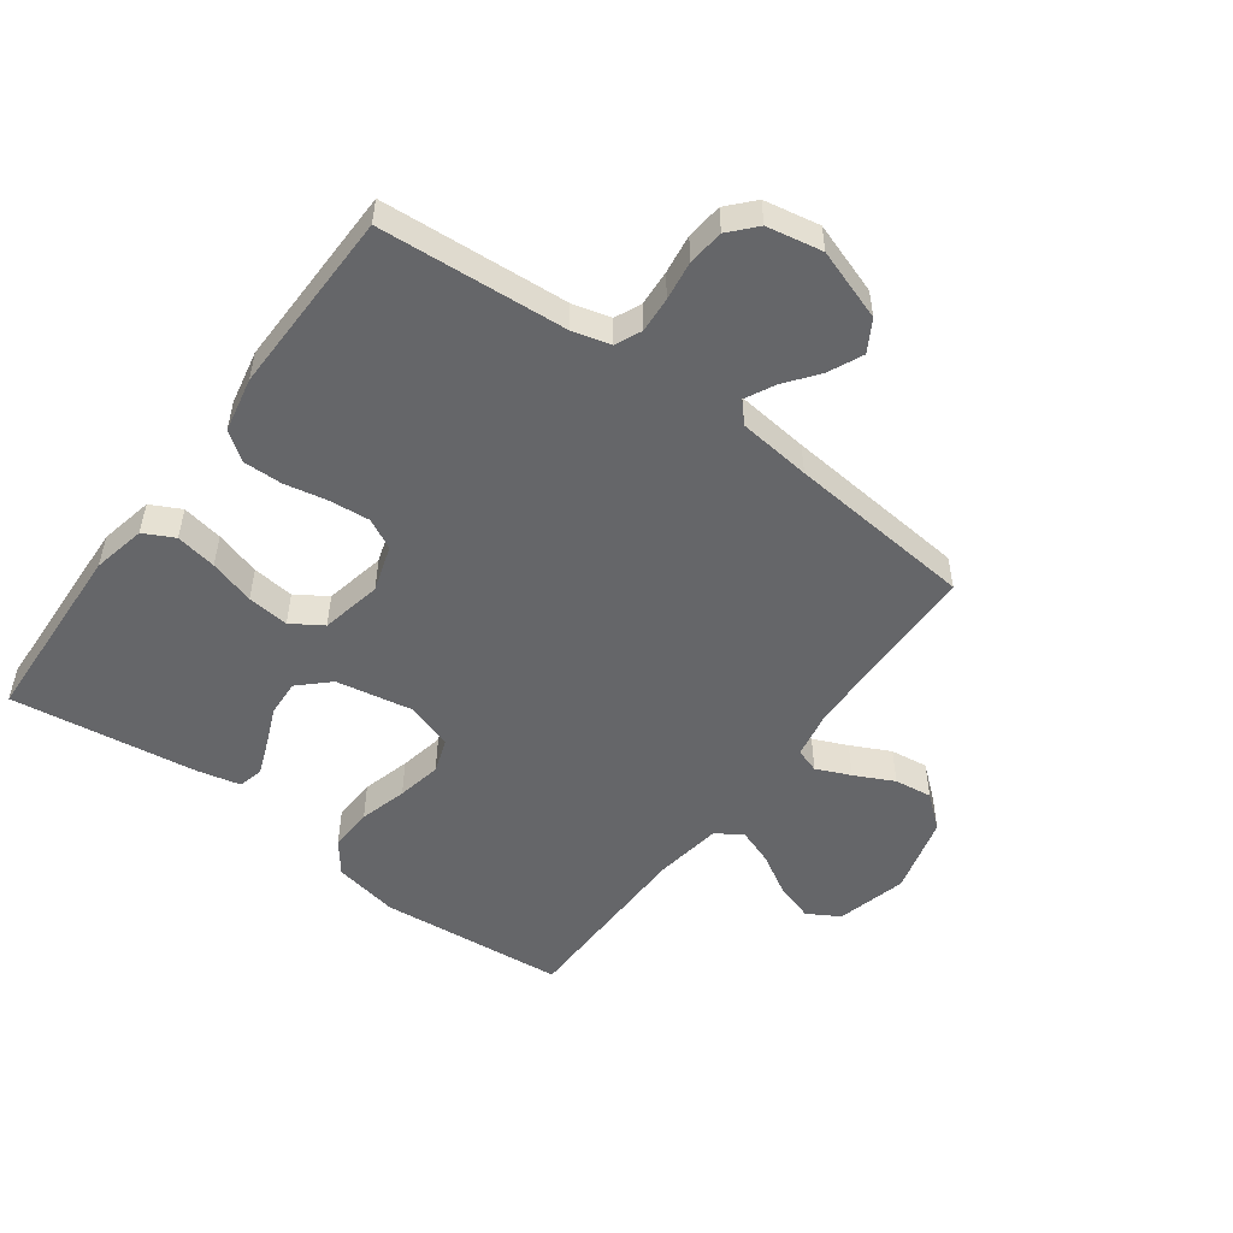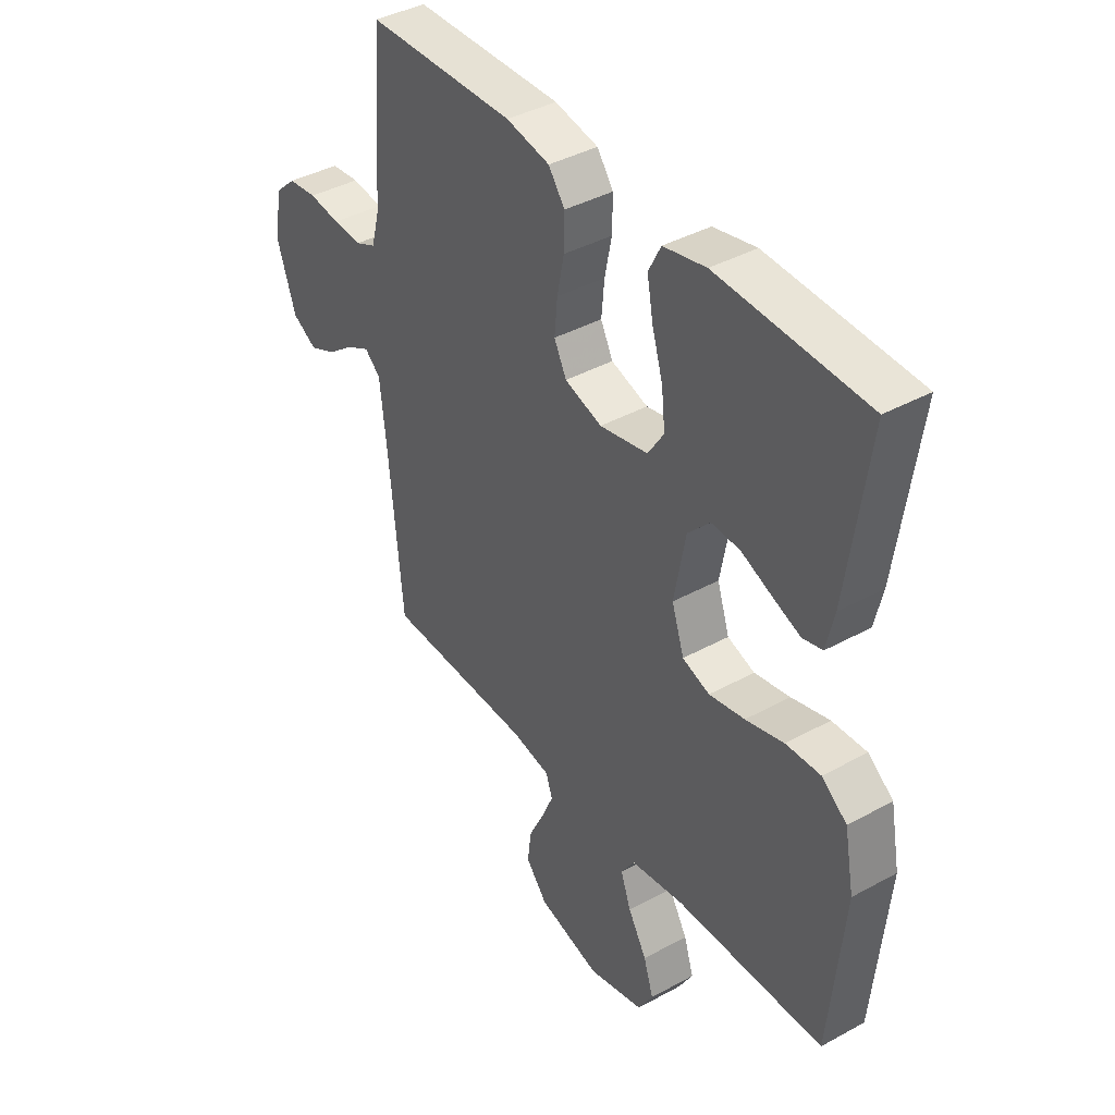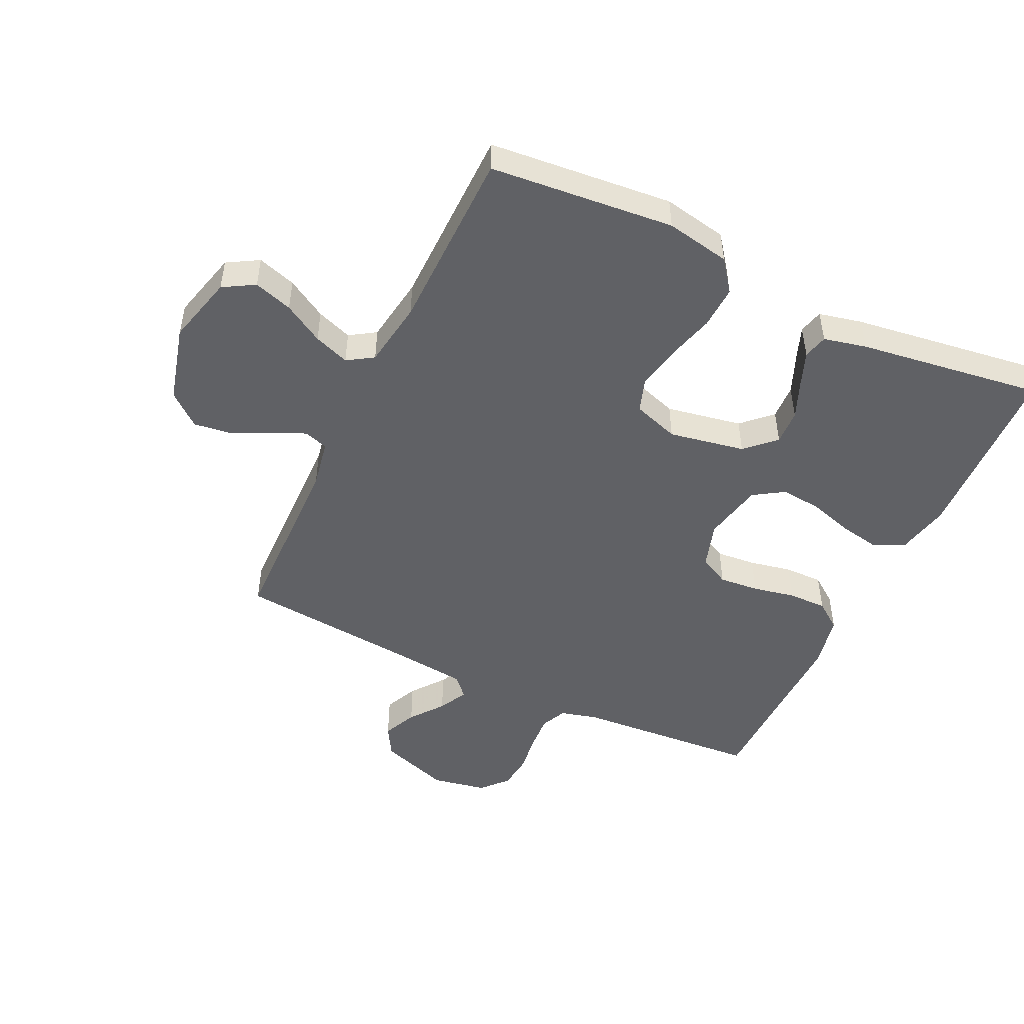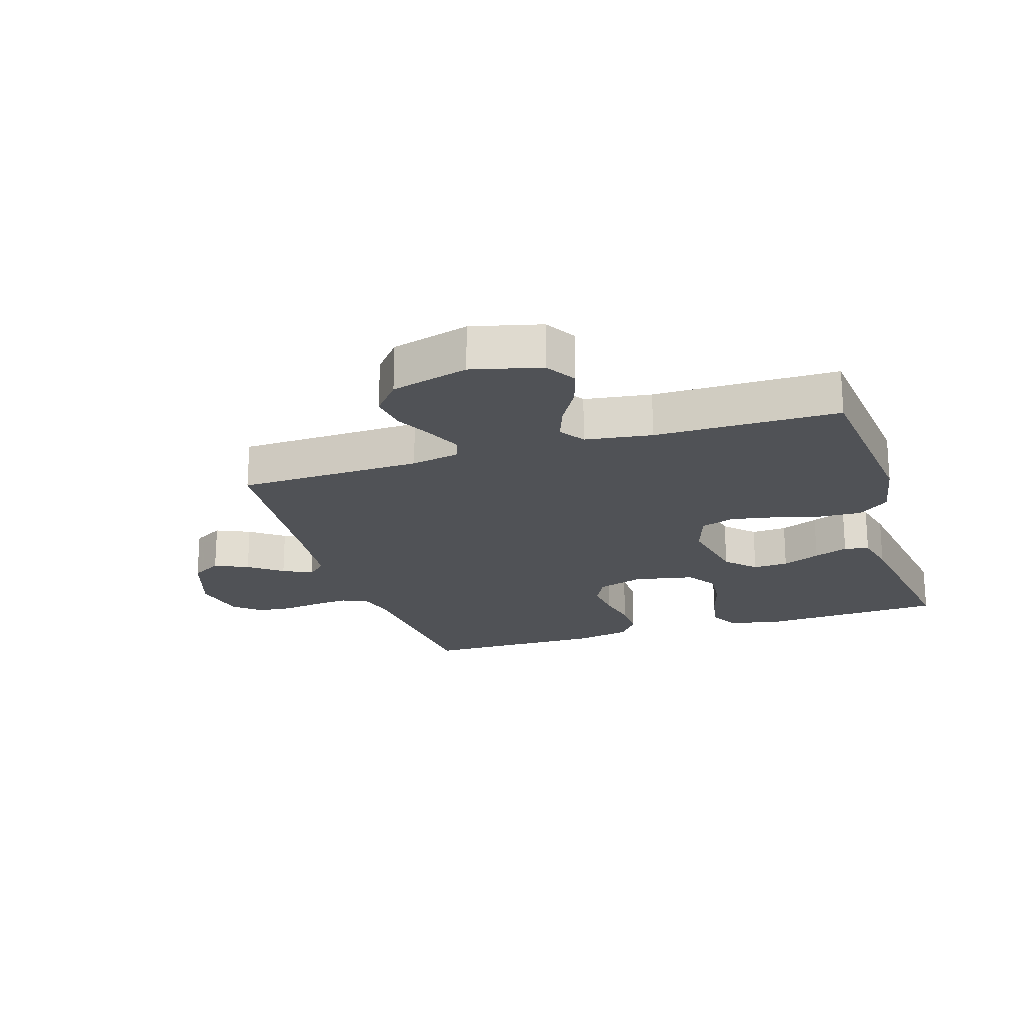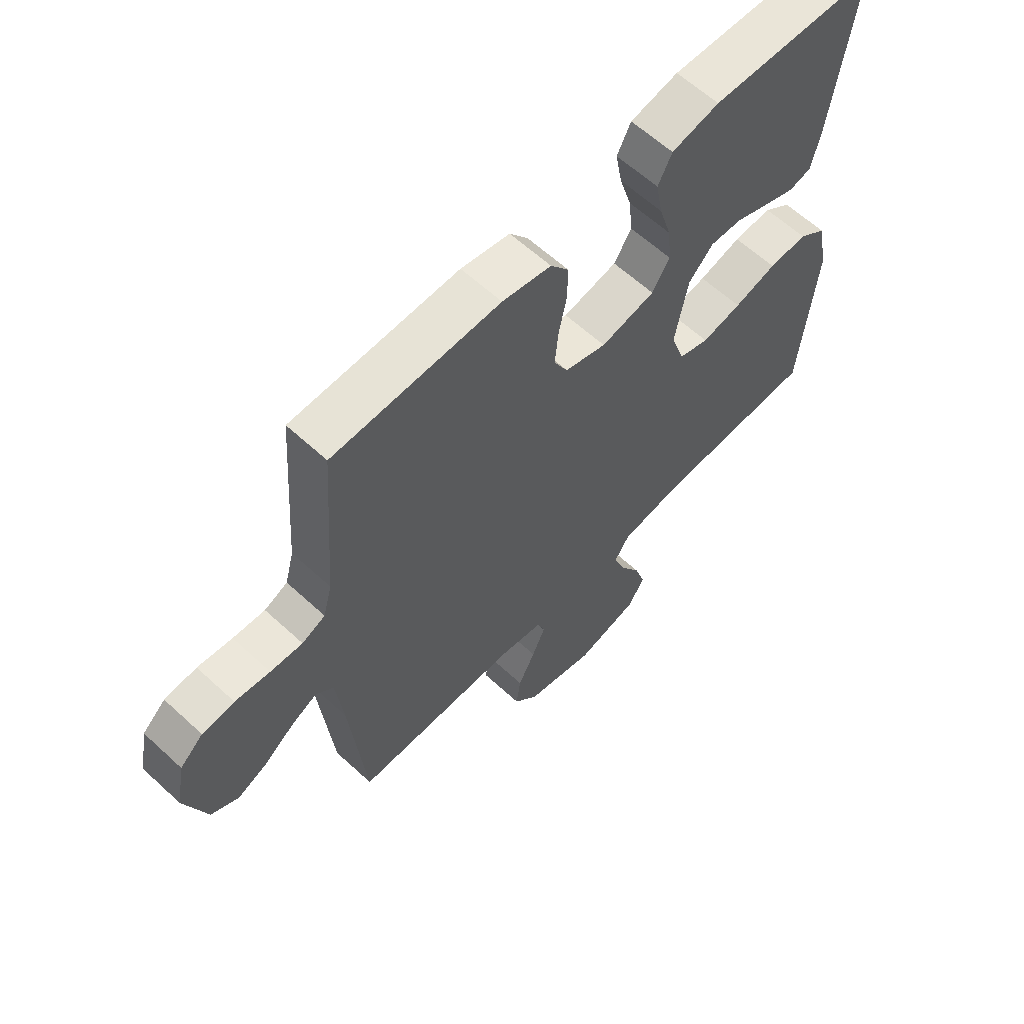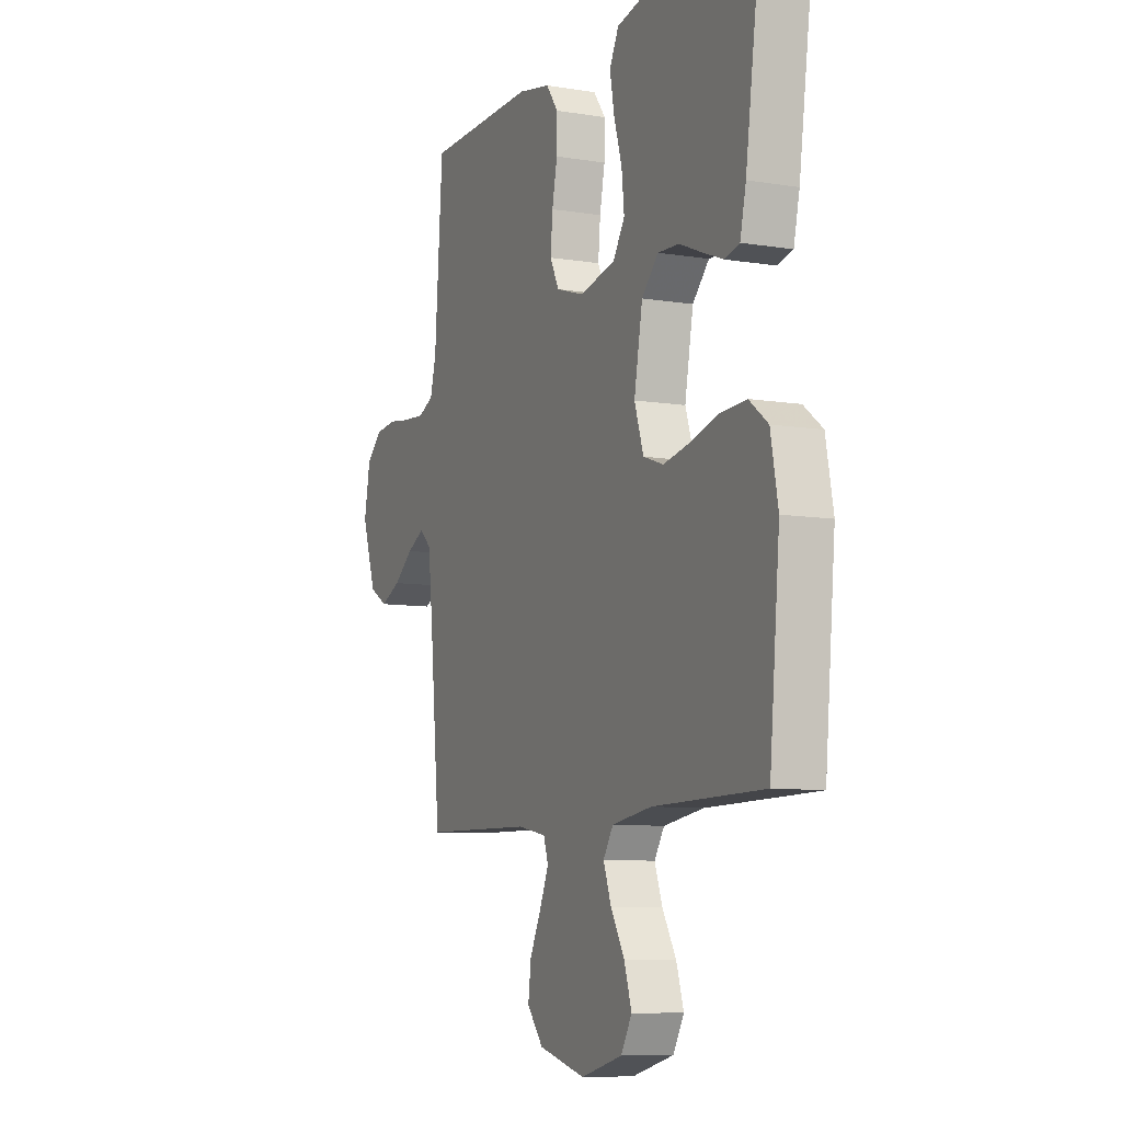
<metadata>
{"format":"obj","ext":"obj","renderer":"f3d","projection":"perspective","resolution":1024,"background":"white","views":[{"elev":-51.8,"azim":53.6,"up":"+Y"},{"elev":40.0,"azim":-124.2,"up":"+Z"},{"elev":-48.9,"azim":-115.5,"up":"+Y"},{"elev":-20.7,"azim":-162.2,"up":"+Y"},{"elev":61.8,"azim":133.1,"up":"+Z"},{"elev":-8.6,"azim":-113.9,"up":"+Z"}]}
</metadata>
<code>
v -0.5 0.07 -0.5
v -0.528 0.07 -0.2
v -0.508 0.07 -0.095
v -0.457 0.07 -0.056
v -0.387 0.07 -0.059
v -0.31 0.07 -0.08
v -0.238 0.07 -0.094
v -0.183 0.07 -0.075
v -0.158 0.07 0
v -0.181 0.07 0.124
v -0.226 0.07 0.171
v -0.284 0.07 0.168
v -0.346 0.07 0.142
v -0.402 0.07 0.12
v -0.442 0.07 0.13
v -0.458 0.07 0.2
v -0.5 0.07 0.5
v -0.2 0.07 0.514
v -0.114 0.07 0.496
v -0.089 0.07 0.447
v -0.101 0.07 0.381
v -0.123 0.07 0.308
v -0.13 0.07 0.241
v -0.098 0.07 0.191
v 0 0.07 0.171
v 0.075 0.07 0.195
v 0.1 0.07 0.244
v 0.094 0.07 0.309
v 0.08 0.07 0.378
v 0.079 0.07 0.441
v 0.112 0.07 0.486
v 0.2 0.07 0.504
v 0.5 0.07 0.5
v 0.522 0.07 0.2
v 0.538 0.07 0.139
v 0.58 0.07 0.12
v 0.638 0.07 0.124
v 0.701 0.07 0.133
v 0.759 0.07 0.127
v 0.801 0.07 0.089
v 0.818 0.07 0
v 0.779 0.07 -0.115
v 0.729 0.07 -0.144
v 0.674 0.07 -0.119
v 0.62 0.07 -0.078
v 0.573 0.07 -0.054
v 0.541 0.07 -0.083
v 0.528 0.07 -0.2
v 0.5 0.07 -0.5
v 0.2 0.07 -0.507
v 0.121 0.07 -0.522
v 0.108 0.07 -0.561
v 0.132 0.07 -0.616
v 0.163 0.07 -0.679
v 0.171 0.07 -0.74
v 0.127 0.07 -0.793
v 0 0.07 -0.827
v -0.113 0.07 -0.798
v -0.143 0.07 -0.747
v -0.123 0.07 -0.684
v -0.085 0.07 -0.619
v -0.064 0.07 -0.561
v -0.091 0.07 -0.519
v -0.2 0.07 -0.503
v -0.5 0 -0.5
v -0.528 0 -0.2
v -0.508 0 -0.095
v -0.457 0 -0.056
v -0.387 0 -0.059
v -0.31 0 -0.08
v -0.238 0 -0.094
v -0.183 0 -0.075
v -0.158 0 0
v -0.181 0 0.124
v -0.226 0 0.171
v -0.284 0 0.168
v -0.346 0 0.142
v -0.402 0 0.12
v -0.442 0 0.13
v -0.458 0 0.2
v -0.5 0 0.5
v -0.2 0 0.514
v -0.114 0 0.496
v -0.089 0 0.447
v -0.101 0 0.381
v -0.123 0 0.308
v -0.13 0 0.241
v -0.098 0 0.191
v 0 0 0.171
v 0.075 0 0.195
v 0.1 0 0.244
v 0.094 0 0.309
v 0.08 0 0.378
v 0.079 0 0.441
v 0.112 0 0.486
v 0.2 0 0.504
v 0.5 0 0.5
v 0.522 0 0.2
v 0.538 0 0.139
v 0.58 0 0.12
v 0.638 0 0.124
v 0.701 0 0.133
v 0.759 0 0.127
v 0.801 0 0.089
v 0.818 0 0
v 0.779 0 -0.115
v 0.729 0 -0.144
v 0.674 0 -0.119
v 0.62 0 -0.078
v 0.573 0 -0.054
v 0.541 0 -0.083
v 0.528 0 -0.2
v 0.5 0 -0.5
v 0.2 0 -0.507
v 0.121 0 -0.522
v 0.108 0 -0.561
v 0.132 0 -0.616
v 0.163 0 -0.679
v 0.171 0 -0.74
v 0.127 0 -0.793
v 0 0 -0.827
v -0.113 0 -0.798
v -0.143 0 -0.747
v -0.123 0 -0.684
v -0.085 0 -0.619
v -0.064 0 -0.561
v -0.091 0 -0.519
v -0.2 0 -0.503
f 58 59 60 61
f 58 61 62
f 57 58 62
f 56 57 62
f 53 54 55 56
f 52 53 56 62
f 51 52 62 63
f 48 49 50
f 47 48 50 51
f 42 43 44 45
f 42 45 46
f 41 42 46
f 40 41 46
f 37 38 39 40
f 36 37 40 46
f 35 36 46 47
f 31 32 33 34
f 28 29 30 31
f 27 28 31 34
f 26 27 34 35
f 19 20 21 22
f 19 22 23
f 18 19 23
f 17 18 23
f 16 17 23 24
f 12 13 14 15
f 12 15 16
f 11 12 16 24
f 3 4 5 6
f 3 6 7
f 64 1 2 3
f 64 3 7
f 63 64 7 8
f 51 63 8 9
f 47 51 9 10
f 25 26 35 47
f 24 25 47
f 10 11 24 47
f 125 124 123 122
f 126 125 122
f 126 122 121
f 126 121 120
f 120 119 118 117
f 126 120 117 116
f 127 126 116 115
f 114 113 112
f 115 114 112 111
f 109 108 107 106
f 110 109 106
f 110 106 105
f 110 105 104
f 104 103 102 101
f 110 104 101 100
f 111 110 100 99
f 98 97 96 95
f 95 94 93 92
f 98 95 92 91
f 99 98 91 90
f 86 85 84 83
f 87 86 83
f 87 83 82
f 87 82 81
f 88 87 81 80
f 79 78 77 76
f 80 79 76
f 88 80 76 75
f 70 69 68 67
f 71 70 67
f 67 66 65 128
f 71 67 128
f 72 71 128 127
f 73 72 127 115
f 74 73 115 111
f 111 99 90 89
f 111 89 88
f 111 88 75 74
f 1 65 66 2
f 2 66 67 3
f 3 67 68 4
f 4 68 69 5
f 5 69 70 6
f 6 70 71 7
f 7 71 72 8
f 8 72 73 9
f 9 73 74 10
f 10 74 75 11
f 11 75 76 12
f 12 76 77 13
f 13 77 78 14
f 14 78 79 15
f 15 79 80 16
f 16 80 81 17
f 17 81 82 18
f 18 82 83 19
f 19 83 84 20
f 20 84 85 21
f 21 85 86 22
f 22 86 87 23
f 23 87 88 24
f 24 88 89 25
f 25 89 90 26
f 26 90 91 27
f 27 91 92 28
f 28 92 93 29
f 29 93 94 30
f 30 94 95 31
f 31 95 96 32
f 32 96 97 33
f 33 97 98 34
f 34 98 99 35
f 35 99 100 36
f 36 100 101 37
f 37 101 102 38
f 38 102 103 39
f 39 103 104 40
f 40 104 105 41
f 41 105 106 42
f 42 106 107 43
f 43 107 108 44
f 44 108 109 45
f 45 109 110 46
f 46 110 111 47
f 47 111 112 48
f 48 112 113 49
f 49 113 114 50
f 50 114 115 51
f 51 115 116 52
f 52 116 117 53
f 53 117 118 54
f 54 118 119 55
f 55 119 120 56
f 56 120 121 57
f 57 121 122 58
f 58 122 123 59
f 59 123 124 60
f 60 124 125 61
f 61 125 126 62
f 62 126 127 63
f 63 127 128 64
f 64 128 65 1

</code>
